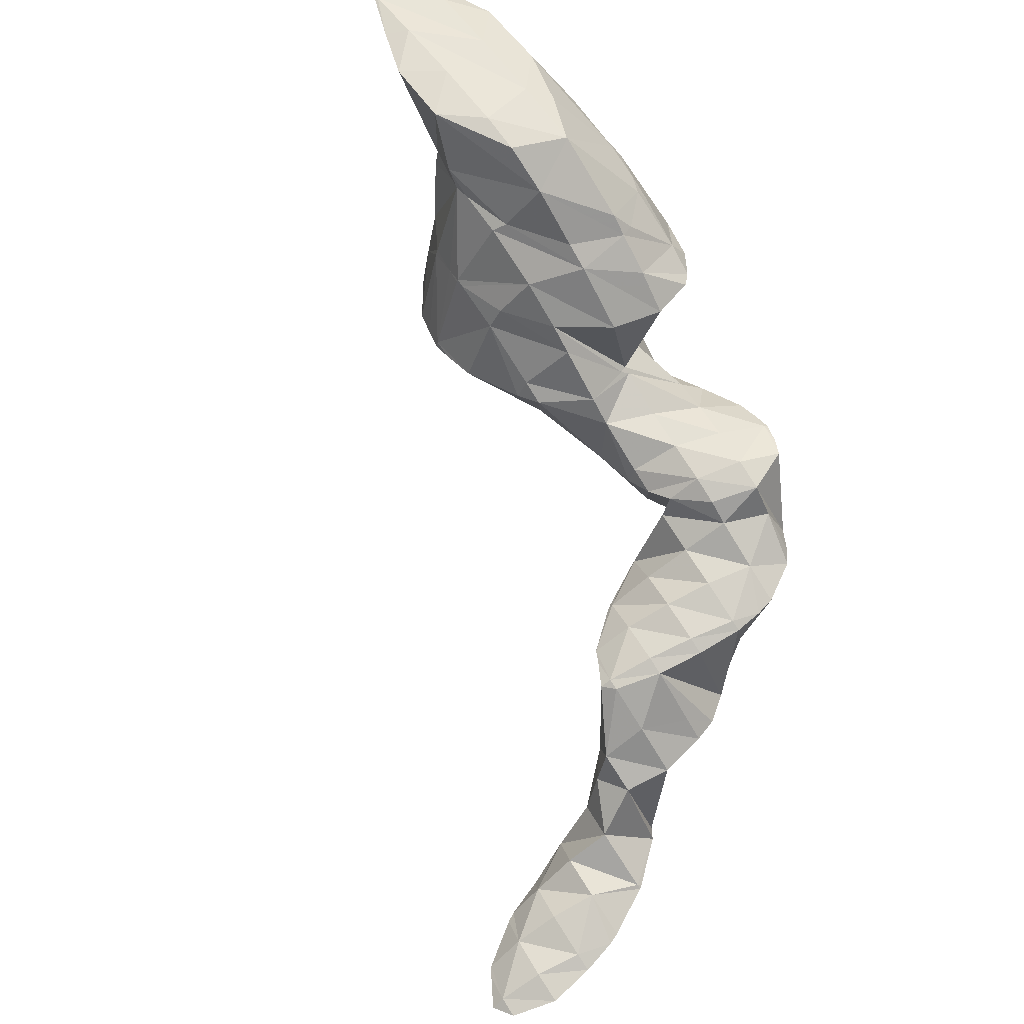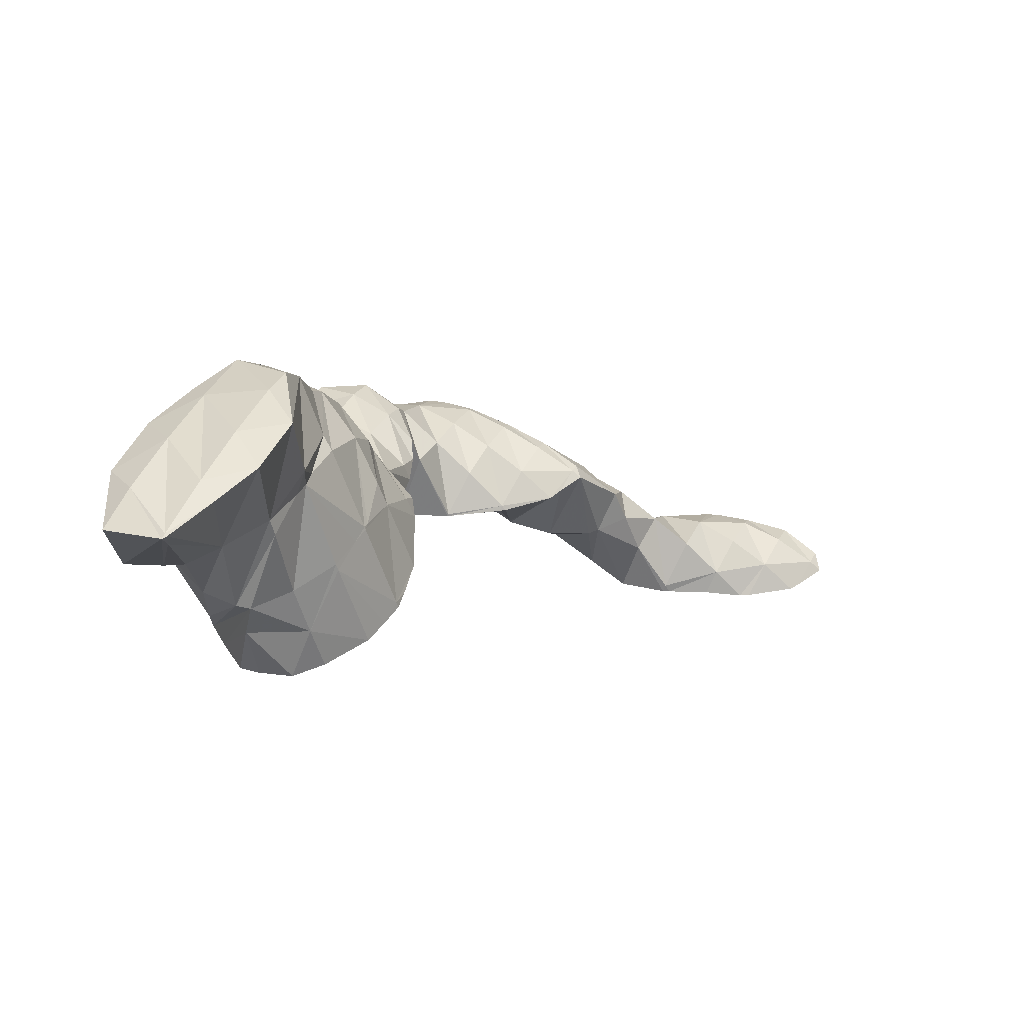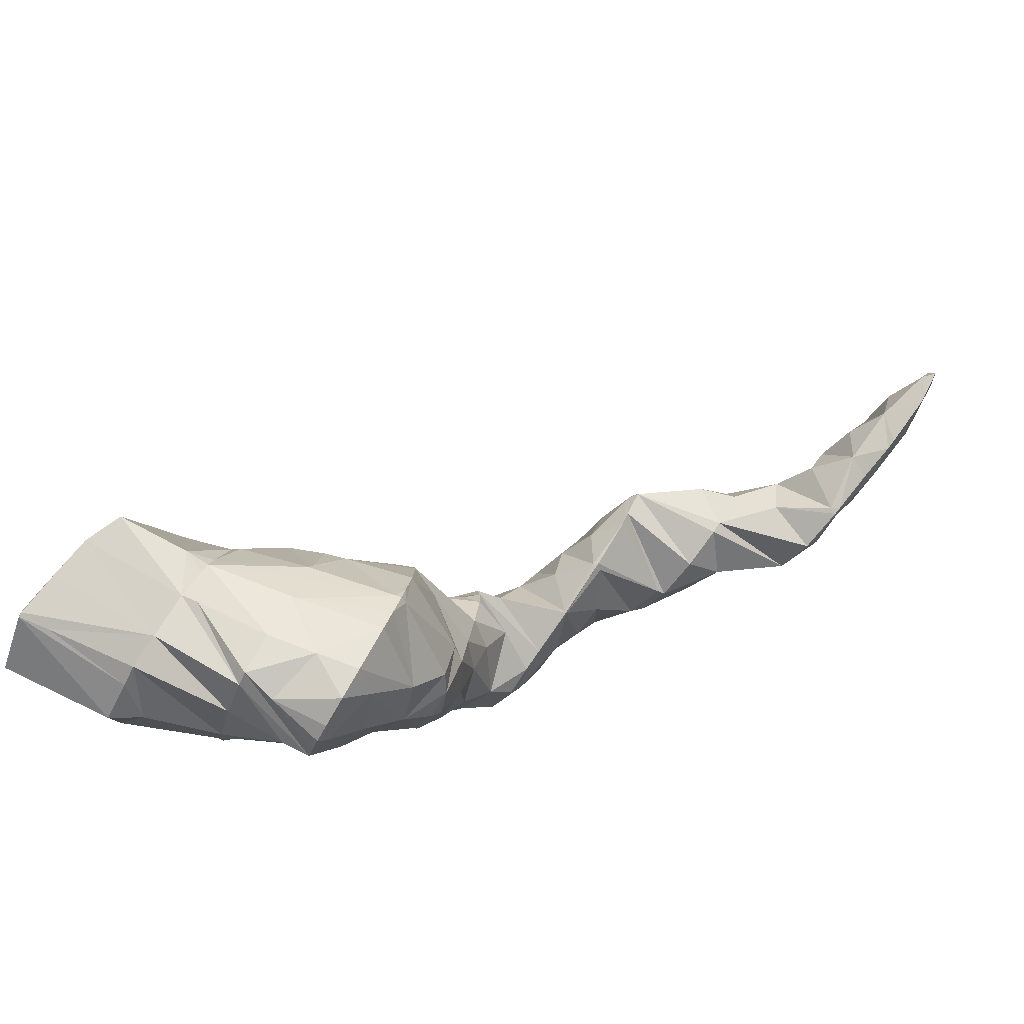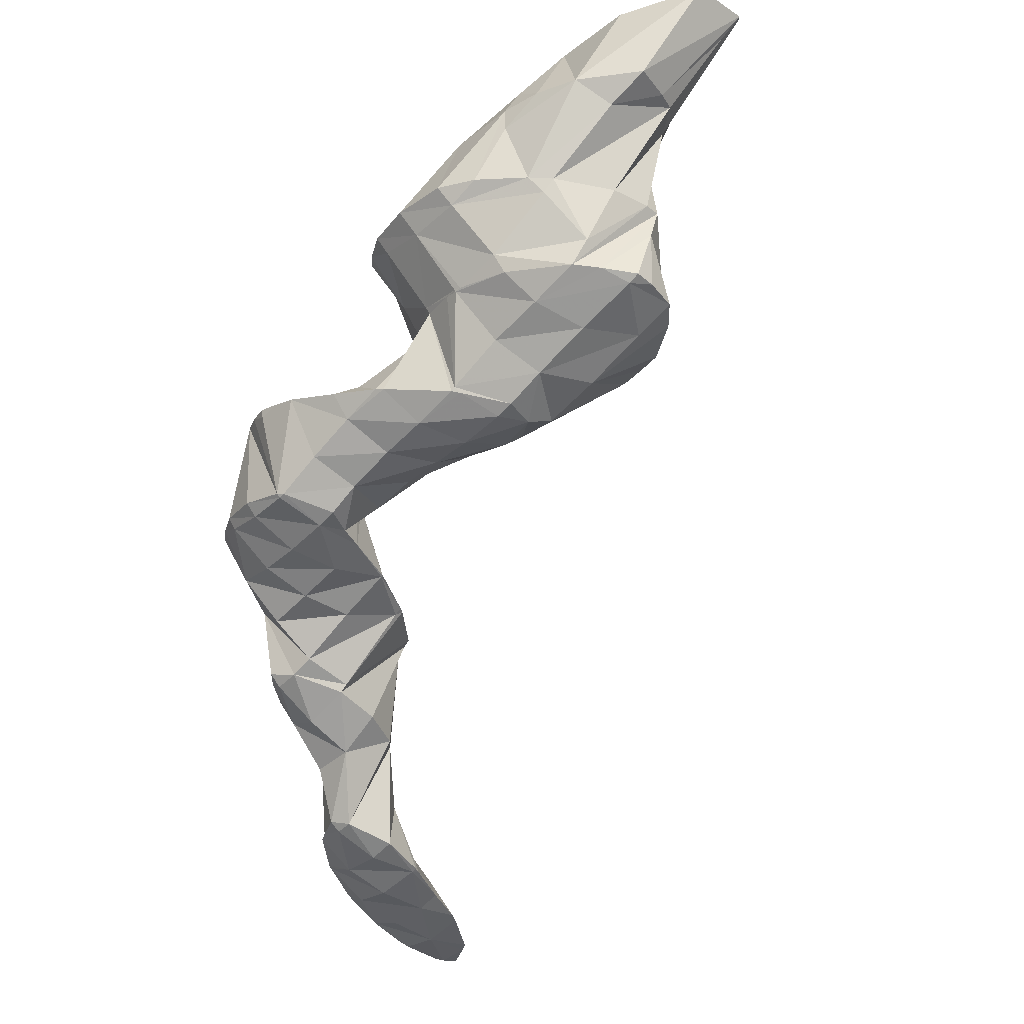
<metadata>
{"format":"obj","ext":"obj","renderer":"f3d","projection":"perspective","resolution":1024,"background":"white","views":[{"elev":60.0,"azim":-70.3,"up":"+Z"},{"elev":40.3,"azim":165.1,"up":"+Z"},{"elev":79.8,"azim":124.5,"up":"+Y"},{"elev":-39.5,"azim":98.9,"up":"+Z"}]}
</metadata>
<code>
v 266.7 274.2 70.76
v 267.4 277.4 70.87
v 266.2 275.9 71.34
v 264.6 273.7 71.41
v 265.1 271.7 70.7
v 263 271.2 71.19
v 263.2 270.1 70.71
v 261.5 269 70.84
v 265.5 278.7 71.22
v 265.4 278.6 71.3
v 263.9 276.6 71.68
v 262.3 274.4 71.76
v 261.4 269 70.85
v 260.7 272 71.59
v 259.9 270.8 71.23
v 265.4 278.7 71.24
v 263.6 277.5 71.4
v 261.8 276.2 71.53
v 260.3 274.1 71.52
v 265.6 269.5 67.22
v 266.3 270.8 67.17
v 265.4 270 68.3
v 263.9 267.8 67.94
v 264.1 267.5 67.32
v 263.2 266.6 67.4
v 266.8 272.4 67.14
v 266.8 274.9 67.13
v 261.4 268.9 70.82
v 262.4 266.1 67.48
v 260.1 266.5 68.54
v 260.4 265.8 67.72
v 259.9 265.9 67.81
v 265.3 277.9 70.27
v 265.4 275.5 67.25
v 264.7 275.7 67.33
v 259.2 269.3 69.91
v 258.6 267.8 67.97
v 263.3 275.3 67.47
v 261.4 274.5 67.68
v 260.2 273.5 67.79
v 259.9 273.4 68.76
v 258.7 270.5 67.94
v 259.5 272.6 67.86
v 259.8 273.1 67.83
v 265.6 269.5 66.24
v 265.1 268.2 64.06
v 264.8 266.8 64.24
v 262.6 265.8 66.9
v 263.5 265 64.53
v 261.6 264.3 65.74
v 262 263.8 64.82
v 260.9 263.4 65.02
v 266.1 273.6 66.3
v 265.1 270.3 63.89
v 264.9 271.2 63.83
v 259.1 264.8 66.68
v 260.3 263.3 65.12
v 258.5 263.8 65.27
v 264 273.4 63.79
v 258.1 267 67.29
v 257.2 265.3 65.26
v 263 274.5 63.86
v 262.5 274.9 63.9
v 261.3 274.6 67.01
v 258.5 271.1 67.55
v 257.2 269.1 66.4
v 256.5 267.7 65.07
v 260.8 274.5 64.09
v 259.1 273.8 64.32
v 258.1 272.8 64.47
v 257.6 272.3 64.68
v 256.7 270.1 64.83
v 257.5 272.1 64.59
v 257.6 272.3 64.56
v 264.5 267.3 63.52
v 263.2 265.6 63.53
v 261.8 264.2 64.16
v 264.8 270.8 63.34
v 263.6 268.7 61.5
v 262.4 267 61.12
v 262.5 267.3 61.08
v 262 266.7 61.21
v 261 265.7 61.69
v 259.6 264.5 63.27
v 263.8 272.3 61.53
v 263.3 269.1 60.77
v 263.7 271.7 60.44
v 261 265.8 61.43
v 259.2 265.2 61.71
v 257.6 264.9 61.95
v 263 274.1 60.23
v 262.7 274.6 62.5
v 263.4 272.8 60.35
v 256.2 267 63.99
v 257.3 264.9 61.98
v 255.6 265.6 62.08
v 262.4 274.5 60.24
v 260.3 274.7 62.12
v 261.2 275 60.27
v 259 273.8 64.06
v 256.4 270.4 63.95
v 255.2 268.4 62.39
v 254.8 267.7 61.8
v 259.9 274.9 60.4
v 258.1 274.2 60.62
v 256.7 273 61.13
v 257.3 273.6 60.76
v 255.6 271.1 61.22
v 256.2 272.3 61.01
v 254.9 268.7 61.63
v 256.6 273 60.89
v 258 258.6 60.07
v 258.5 259.2 59.85
v 257.9 258.7 60.17
v 257.3 258.1 60.27
v 262.4 267.1 61.04
v 259.6 261.9 59.07
v 260.1 263.6 58.61
v 258.9 262.7 59.92
v 257.7 261.5 60.46
v 259 260 59.6
v 256.6 260.3 60.76
v 256.7 257.7 60.43
v 255.5 259.1 60.82
v 254.7 258.1 60.47
v 262.6 270.2 59.77
v 261.4 268.5 59.23
v 260.3 266.7 58.11
v 260.2 266.6 57.98
v 260.1 263.9 58.54
v 257.5 264.7 61.74
v 256.5 263.2 60.94
v 255.3 261.9 60.76
v 254.3 260.5 60.55
v 253.6 259.7 60.12
v 262.8 273.7 60.02
v 261.5 271.8 59.21
v 260.3 270 58.34
v 260.1 266.9 57.92
v 259.5 268.8 57.62
v 255.3 264.9 61.02
v 254.2 263.2 59.83
v 253.5 261.4 59.67
v 253.6 262.4 59.41
v 260.4 273.8 59.61
v 259.2 271.8 58.6
v 258.4 269.3 57.61
v 257.9 270.1 58.01
v 256.7 268.7 58.45
v 257 268.2 57.91
v 255.3 267.8 60.42
v 256 266.5 58.32
v 255 264.9 58.72
v 254 263.4 59.15
v 256.7 272.8 60.65
v 258 258.6 59.71
v 259.1 262.3 58.09
v 258.1 260.8 57.29
v 257.2 259.2 56.41
v 257.2 259.5 56.33
v 256.2 257.8 56.87
v 254.6 257.4 58.97
v 255 256.7 57.24
v 254.1 256.3 57.41
v 259.1 265.1 57.5
v 258 263.7 57.21
v 256.9 262.2 56.6
v 256.3 261.3 55.91
v 253.3 259 59.38
v 253.4 256.1 57.51
v 252.3 257.4 58.36
v 251.4 256.2 57.56
v 259.1 268.2 57.42
v 257.9 266.7 57.34
v 256.7 265.4 57.54
v 255.5 264 57.72
v 255.1 261.5 55.91
v 254.4 262.6 57.51
v 254.2 261.8 55.89
v 253.2 261.6 58.65
v 252.1 260.2 58.33
v 251 258.9 58.16
v 250.7 256.5 57.5
v 249.9 257.4 57.64
v 249.7 257.1 57.38
v 252.2 262.4 55.84
v 252.1 262.4 55.93
v 250.9 261.4 57.27
v 249.8 260.2 57.64
v 248.7 258.8 57.44
v 248.3 258.3 57.1
v 252.1 262.4 55.84
v 249.9 262.7 55.88
v 249.7 262.6 56.06
v 248.5 261.5 56.93
v 247.4 260.2 57.06
v 247 259.6 56.79
v 249.6 262.7 55.88
v 247.5 262.5 56
v 246.9 262.3 56.08
v 246.2 261.5 56.48
v 245.9 261.1 56.41
v 245.9 261.8 56.24
v 257.1 259.3 56.28
v 255.9 258 56.4
v 254.8 256.9 56.85
v 255.8 260.6 55.72
v 254.7 259.3 55.57
v 253.6 258 55.65
v 252.4 256.8 56.05
v 253.4 260.7 55.41
v 252.3 259.3 55.06
v 251.2 257.9 54.76
v 250 257 56.13
v 252.1 262.3 55.81
v 251.1 260.7 54.9
v 250 259 53.64
v 249.3 257.3 53.59
v 249.5 258.3 53.29
v 248.4 257.1 53.64
v 249.8 262.4 55.66
v 248.8 260.3 53.1
v 248.7 260.1 52.82
v 246.4 258.1 54.54
v 247.1 257.1 53.68
v 246.2 257.4 53.61
v 247.1 261.1 52.58
v 245.1 259.7 55.09
v 244.4 258.3 53.4
v 245.3 261.4 52.51
v 244.8 261.3 52.54
v 243.9 260.8 54.07
v 243.2 259.6 53.04
v 243.4 261 52.65
v 248.9 257.5 53.18
v 247.7 258.7 52.16
v 246.5 257.6 52.97
v 246.5 259.9 51.38
v 245.3 258.5 51.41
v 244.5 258.9 49.37
v 244.5 259.7 49.14
v 243.3 258.4 49.52
v 242.8 261.2 50.83
v 243.5 261.2 48.72
v 241.6 260 51.41
v 242.8 258.2 49.59
v 240.5 258.1 49.79
v 240.6 258 49.64
v 240.5 258 49.63
v 241.7 261.9 48.5
v 241.6 261.9 48.8
v 240.3 261.1 50.5
v 239.2 259.7 50.46
v 238.3 258.3 49.53
v 241.4 262 48.48
v 239.7 262.4 48.35
v 239.1 262.1 49.25
v 237.9 261 49.99
v 237.8 258.4 49.49
v 236.8 259.5 49.69
v 236.4 258.9 49.31
v 238.1 262.9 48.2
v 237.7 262.9 48.17
v 236.7 262.1 49.19
v 235.5 260.8 49.42
v 234.8 259.8 49.02
v 235.6 263 48.12
v 235.1 262.8 48.16
v 234.2 262 48.68
v 233.7 261.3 48.56
v 233.9 262.2 48.29
v 244.1 259.2 49.07
v 242.9 260.4 48.47
v 241.7 259.1 48.68
v 240.5 258 49.54
v 241.6 261.8 48.42
v 240.4 260.3 48.19
v 239.3 259.1 48.6
v 239.2 261.7 48.06
v 238 260.3 48.11
v 236.8 259.2 48.82
v 236.7 261.7 47.89
v 235.6 260.4 48.27
v 234.3 261.8 48.16
g foo
f 1 2 3
f 1 3 4
f 1 4 5
f 5 4 6
f 5 6 7
f 8 7 6
f 9 10 3
f 9 3 2
f 11 4 10
f 4 3 10
f 12 6 11
f 6 4 11
f 8 6 13
f 13 6 14
f 14 6 12
f 15 13 14
f 9 16 10
f 17 11 10
f 17 10 16
f 18 12 11
f 18 11 17
f 19 14 12
f 19 12 18
f 19 15 14
f 20 21 22
f 20 22 23
f 20 23 24
f 25 24 23
f 26 27 2
f 26 2 1
f 22 21 5
f 21 26 5
f 26 1 5
f 23 5 7
f 23 22 5
f 23 7 8
f 23 8 28
f 23 28 25
f 25 28 29
f 29 28 30
f 29 30 31
f 32 31 30
f 33 9 34
f 34 9 27
f 27 9 2
f 35 33 34
f 28 8 13
f 13 15 28
f 15 36 28
f 36 30 28
f 32 30 36
f 32 36 37
f 33 16 9
f 35 38 33
f 33 38 16
f 16 38 17
f 17 38 18
f 38 39 18
f 40 41 39
f 41 19 39
f 19 18 39
f 36 15 19
f 36 19 41
f 36 41 42
f 42 41 43
f 42 37 36
f 40 44 41
f 44 43 41
f 45 21 20
f 45 20 46
f 46 20 47
f 47 20 24
f 48 49 25
f 25 49 24
f 24 49 47
f 49 48 50
f 49 50 51
f 52 51 50
f 53 27 26
f 26 21 45
f 26 45 54
f 26 54 53
f 53 54 55
f 54 45 46
f 48 25 29
f 50 29 31
f 50 48 29
f 50 31 32
f 50 32 56
f 50 56 52
f 52 56 57
f 58 57 56
f 53 34 27
f 34 53 35
f 53 55 35
f 55 59 35
f 60 32 37
f 60 56 32
f 58 56 60
f 58 60 61
f 59 62 38
f 59 38 35
f 63 64 62
f 64 39 62
f 39 38 62
f 64 40 39
f 65 42 43
f 37 42 60
f 42 65 60
f 65 66 60
f 61 60 66
f 61 66 67
f 63 68 64
f 64 68 40
f 40 68 44
f 44 68 69
f 70 44 69
f 44 70 71
f 44 71 43
f 65 43 71
f 72 66 73
f 73 66 71
f 71 66 65
f 72 67 66
f 70 74 71
f 74 73 71
f 75 46 47
f 75 47 49
f 75 49 76
f 76 49 51
f 76 51 77
f 77 51 52
f 78 55 54
f 46 75 54
f 54 75 78
f 78 75 79
f 80 81 76
f 81 79 76
f 79 75 76
f 82 80 83
f 80 76 83
f 76 77 83
f 57 84 52
f 52 84 77
f 77 84 83
f 84 57 58
f 85 59 55
f 85 55 78
f 86 87 79
f 87 85 79
f 85 78 79
f 86 79 81
f 82 83 88
f 89 83 84
f 89 88 83
f 84 58 89
f 89 58 90
f 90 58 61
f 91 92 93
f 85 62 59
f 93 92 63
f 93 63 87
f 87 63 62
f 87 62 85
f 94 95 67
f 95 90 67
f 90 61 67
f 96 95 94
f 91 97 92
f 98 68 63
f 98 63 92
f 98 92 99
f 99 92 97
f 98 69 68
f 98 100 69
f 100 70 69
f 101 72 73
f 67 72 94
f 72 101 94
f 101 102 94
f 96 94 102
f 96 102 103
f 99 104 98
f 105 100 98
f 105 98 104
f 106 74 70
f 106 70 100
f 106 100 107
f 107 100 105
f 101 73 74
f 101 74 106
f 101 106 108
f 108 106 109
f 110 102 101
f 110 101 108
f 110 103 102
f 107 111 106
f 111 109 106
f 112 113 114
f 115 112 114
f 116 81 80
f 116 80 82
f 117 118 119
f 117 119 120
f 117 120 121
f 121 120 113
f 113 120 114
f 114 120 122
f 115 114 123
f 123 114 124
f 124 114 122
f 125 123 124
f 126 87 86
f 81 116 86
f 86 116 126
f 126 116 127
f 88 128 82
f 82 128 116
f 116 128 127
f 128 88 129
f 129 88 130
f 130 88 89
f 119 90 131
f 90 119 89
f 89 119 118
f 118 130 89
f 132 120 131
f 120 119 131
f 133 122 132
f 122 120 132
f 134 124 133
f 124 122 133
f 125 124 134
f 125 134 135
f 136 91 93
f 87 126 93
f 93 126 136
f 136 126 137
f 138 137 127
f 137 126 127
f 139 140 128
f 140 138 128
f 138 127 128
f 139 128 129
f 131 90 95
f 95 96 131
f 96 141 131
f 141 132 131
f 142 133 141
f 133 132 141
f 143 134 144
f 144 134 142
f 142 134 133
f 143 135 134
f 136 97 91
f 97 136 99
f 99 136 145
f 145 136 137
f 146 145 138
f 145 137 138
f 140 147 138
f 147 148 138
f 148 146 138
f 147 149 148
f 147 150 149
f 150 151 149
f 150 152 151
f 103 141 96
f 141 103 153
f 153 103 151
f 151 152 153
f 154 142 141
f 154 141 153
f 154 144 142
f 145 104 99
f 146 105 104
f 146 104 145
f 105 146 107
f 107 146 155
f 155 146 148
f 109 155 108
f 108 155 149
f 149 155 148
f 151 110 108
f 151 108 149
f 151 103 110
f 155 111 107
f 155 109 111
f 156 113 112
f 156 112 115
f 157 118 117
f 157 117 121
f 157 121 158
f 121 113 156
f 121 156 159
f 121 159 158
f 158 159 160
f 156 115 159
f 115 123 159
f 123 161 159
f 162 163 125
f 125 163 123
f 123 163 161
f 164 163 162
f 165 129 130
f 118 157 130
f 130 157 165
f 165 157 166
f 167 166 158
f 166 157 158
f 160 167 158
f 160 168 167
f 169 125 135
f 169 162 125
f 164 162 170
f 170 162 171
f 171 162 169
f 172 170 171
f 173 140 139
f 129 165 139
f 139 165 173
f 173 165 174
f 175 174 166
f 174 165 166
f 176 175 167
f 175 166 167
f 168 177 167
f 177 178 167
f 178 176 167
f 179 180 143
f 179 143 177
f 177 143 144
f 177 144 178
f 135 143 169
f 143 180 169
f 180 181 169
f 182 171 181
f 171 169 181
f 172 171 183
f 183 171 184
f 184 171 182
f 185 183 184
f 173 147 140
f 174 150 147
f 174 147 173
f 175 152 150
f 175 150 174
f 176 153 152
f 176 152 175
f 178 154 153
f 178 153 176
f 186 187 180
f 186 180 179
f 178 144 154
f 188 181 187
f 181 180 187
f 189 182 188
f 182 181 188
f 190 184 189
f 184 182 189
f 185 184 190
f 185 190 191
f 186 192 187
f 193 194 192
f 192 194 187
f 187 194 188
f 195 189 194
f 189 188 194
f 196 190 195
f 190 189 195
f 191 190 196
f 191 196 197
f 193 198 194
f 199 195 194
f 199 194 198
f 200 201 199
f 199 201 195
f 195 201 196
f 197 196 201
f 197 201 202
f 200 203 201
f 203 202 201
f 204 160 159
f 204 159 161
f 204 161 205
f 205 161 163
f 205 163 206
f 206 163 164
f 207 168 160
f 207 160 204
f 208 207 205
f 207 204 205
f 209 208 206
f 208 205 206
f 170 210 164
f 164 210 206
f 206 210 209
f 210 170 172
f 207 177 168
f 177 207 179
f 179 207 211
f 211 207 208
f 212 211 209
f 211 208 209
f 213 212 210
f 212 209 210
f 183 214 172
f 172 214 210
f 210 214 213
f 214 183 185
f 215 186 179
f 215 179 211
f 216 215 212
f 215 211 212
f 217 216 213
f 216 212 213
f 218 219 214
f 219 217 214
f 217 213 214
f 214 185 218
f 218 185 220
f 220 185 191
f 215 192 186
f 192 215 193
f 193 215 221
f 221 215 216
f 222 221 217
f 221 216 217
f 219 222 217
f 219 223 222
f 224 225 197
f 225 220 197
f 220 191 197
f 226 225 224
f 221 198 193
f 222 199 198
f 222 198 221
f 199 222 200
f 222 223 200
f 223 227 200
f 228 197 202
f 228 224 197
f 226 224 228
f 226 228 229
f 227 230 203
f 227 203 200
f 231 203 230
f 203 231 232
f 203 232 202
f 228 202 232
f 229 228 232
f 229 232 233
f 231 234 232
f 234 233 232
f 235 219 218
f 235 218 220
f 236 223 219
f 236 219 235
f 225 237 220
f 220 237 235
f 235 237 236
f 237 225 226
f 238 227 223
f 238 223 236
f 239 238 237
f 238 236 237
f 237 226 229
f 237 229 239
f 238 230 227
f 240 238 239
f 238 240 241
f 238 241 230
f 231 230 241
f 239 229 240
f 240 229 242
f 242 229 233
f 234 231 243
f 243 231 244
f 244 231 241
f 245 234 243
f 234 245 233
f 233 245 246
f 246 242 233
f 246 245 247
f 246 247 248
f 249 248 247
f 250 251 243
f 250 243 244
f 252 245 251
f 245 243 251
f 253 247 252
f 247 245 252
f 249 247 253
f 249 253 254
f 250 255 251
f 256 257 255
f 255 257 251
f 251 257 252
f 258 253 257
f 253 252 257
f 254 253 259
f 259 253 260
f 260 253 258
f 261 259 260
f 256 262 257
f 263 264 262
f 262 264 257
f 257 264 258
f 265 260 264
f 260 258 264
f 261 260 265
f 261 265 266
f 263 267 264
f 268 269 267
f 267 269 264
f 264 269 265
f 266 265 269
f 266 269 270
f 268 271 269
f 271 270 269
f 272 241 240
f 272 240 242
f 273 244 241
f 273 241 272
f 246 274 242
f 242 274 272
f 272 274 273
f 274 246 248
f 274 248 275
f 275 248 249
f 276 250 244
f 276 244 273
f 277 276 274
f 276 273 274
f 278 277 275
f 277 274 275
f 275 249 254
f 275 254 278
f 276 255 250
f 255 276 256
f 256 276 279
f 279 276 277
f 280 279 278
f 279 277 278
f 259 281 254
f 254 281 278
f 278 281 280
f 281 259 261
f 279 262 256
f 262 279 263
f 263 279 282
f 282 279 280
f 283 282 281
f 282 280 281
f 281 261 266
f 281 266 283
f 282 267 263
f 267 282 268
f 268 282 284
f 284 282 283
f 283 266 270
f 283 270 284
f 284 271 268
f 284 270 271
g

</code>
